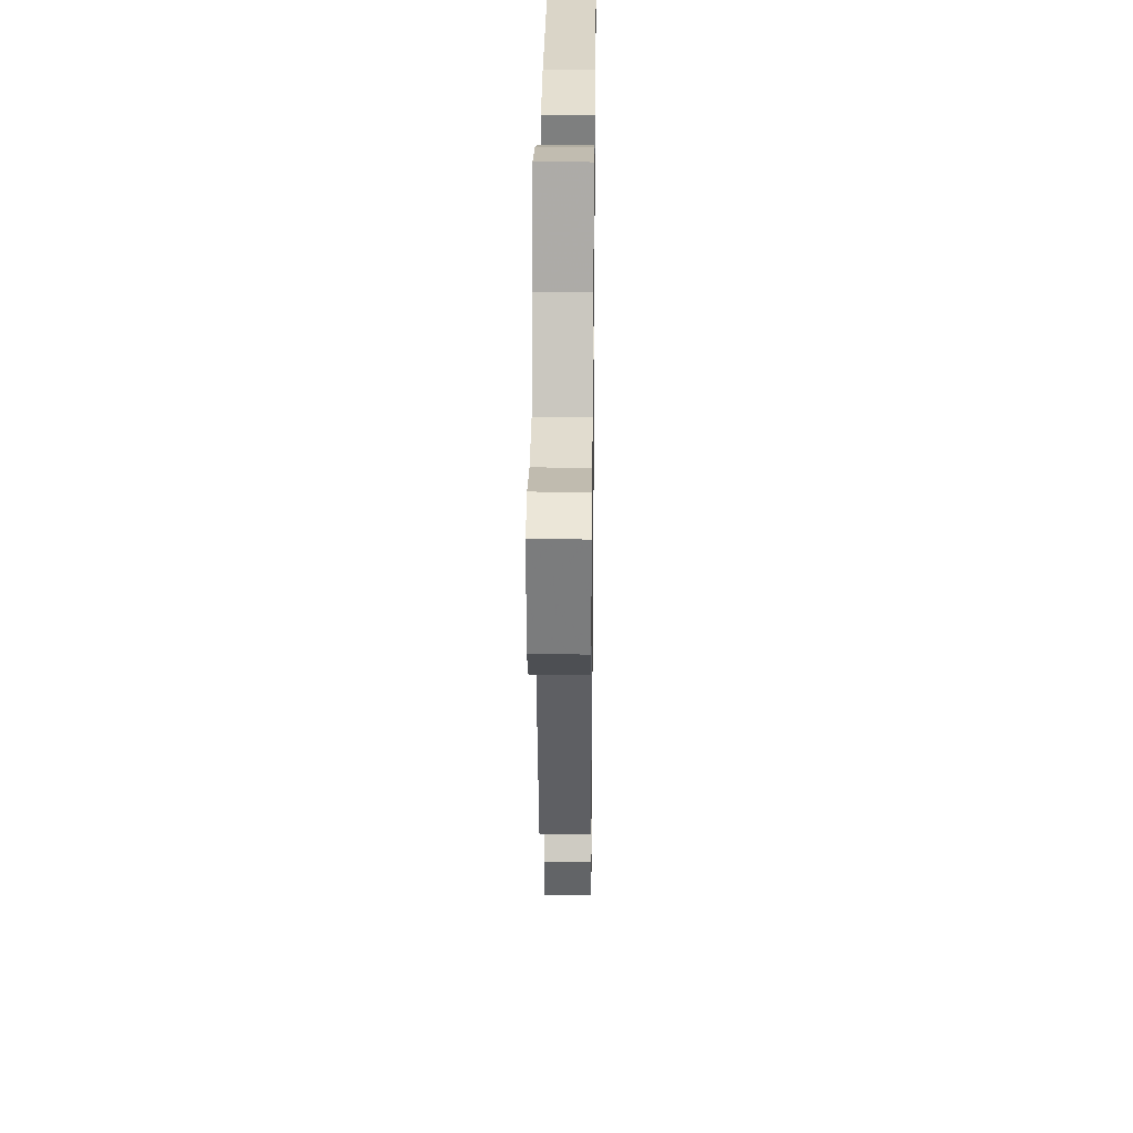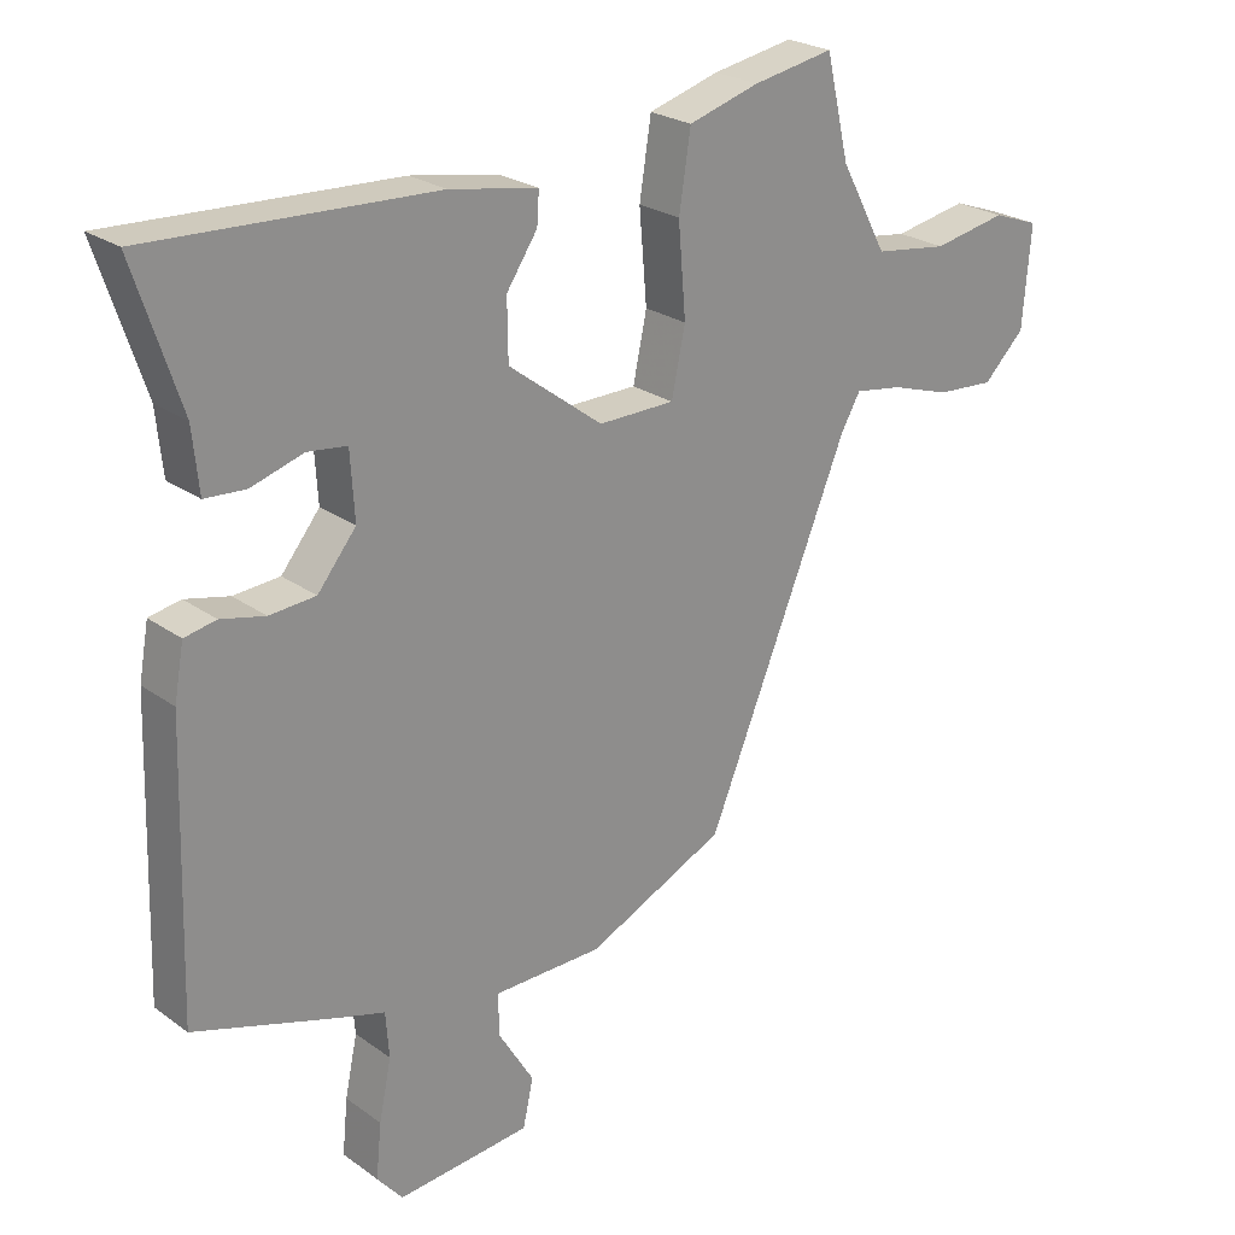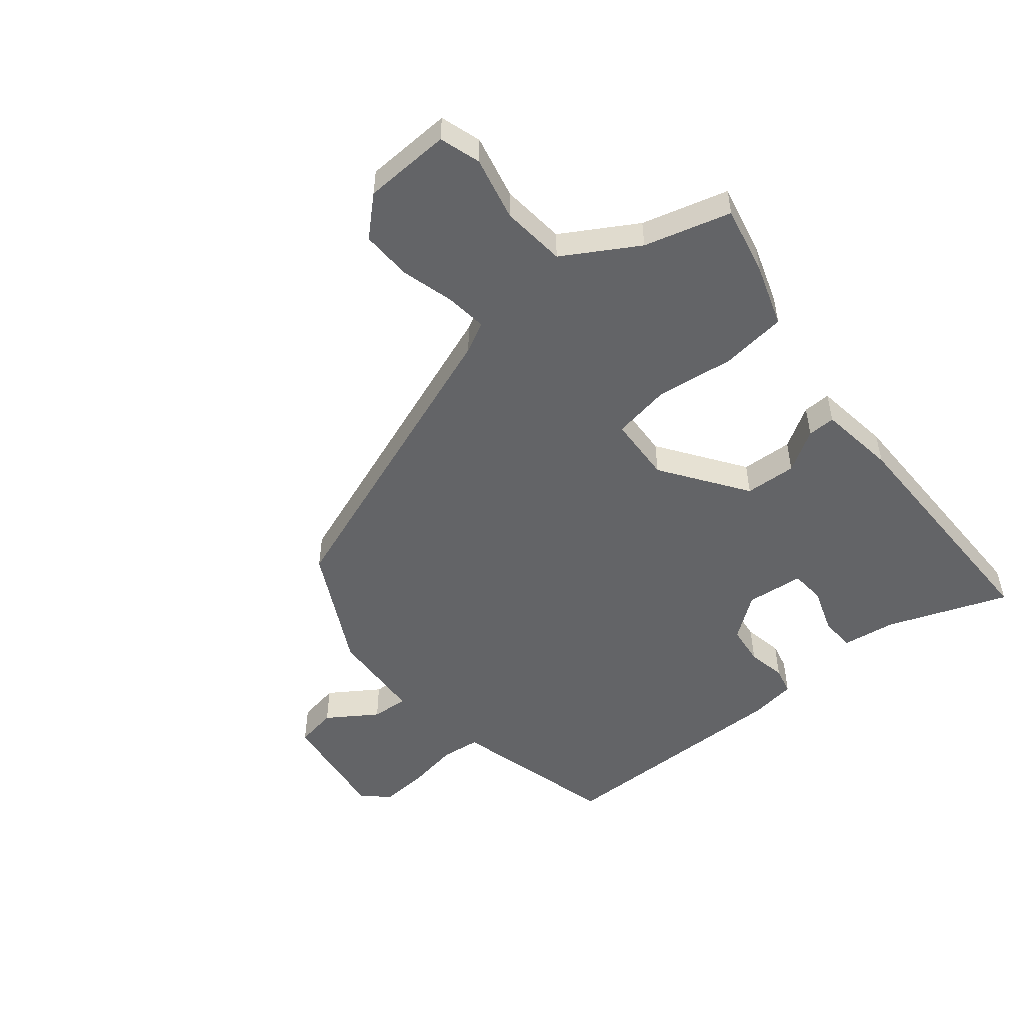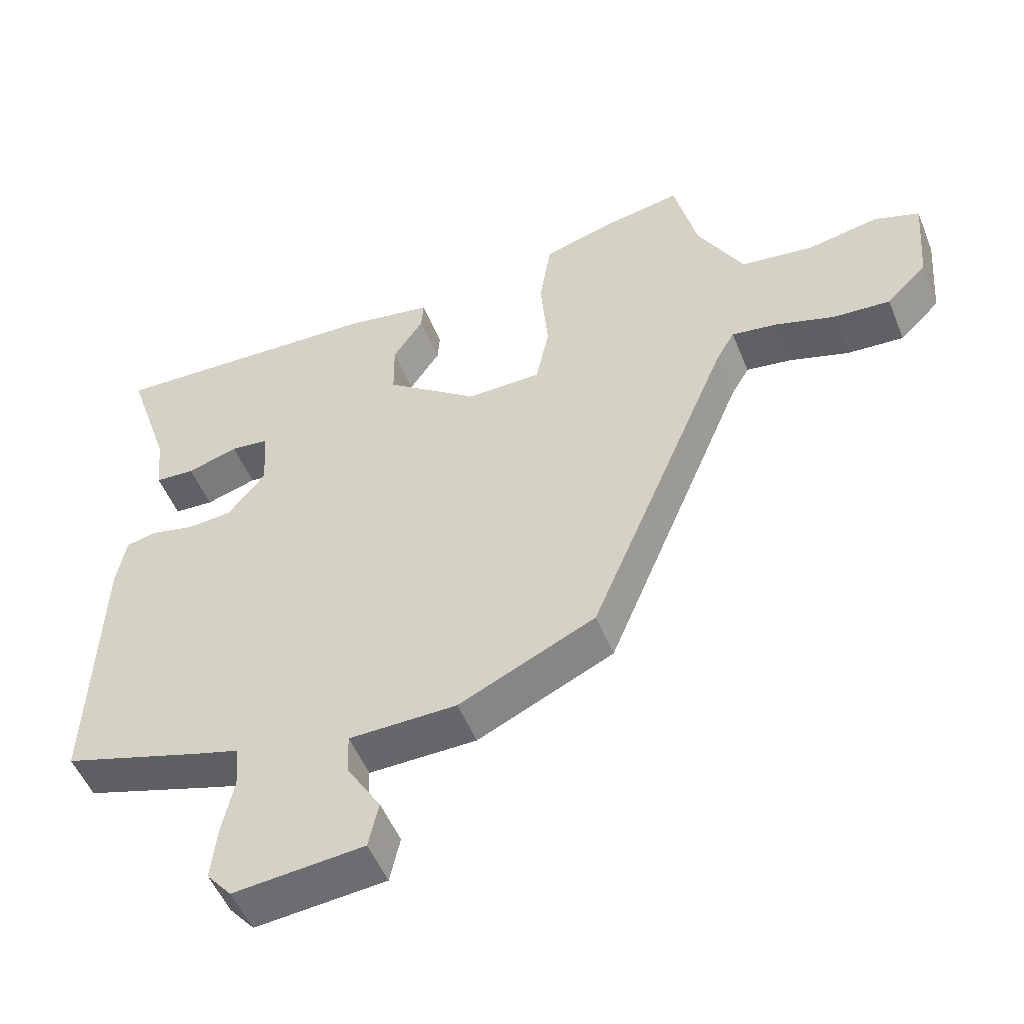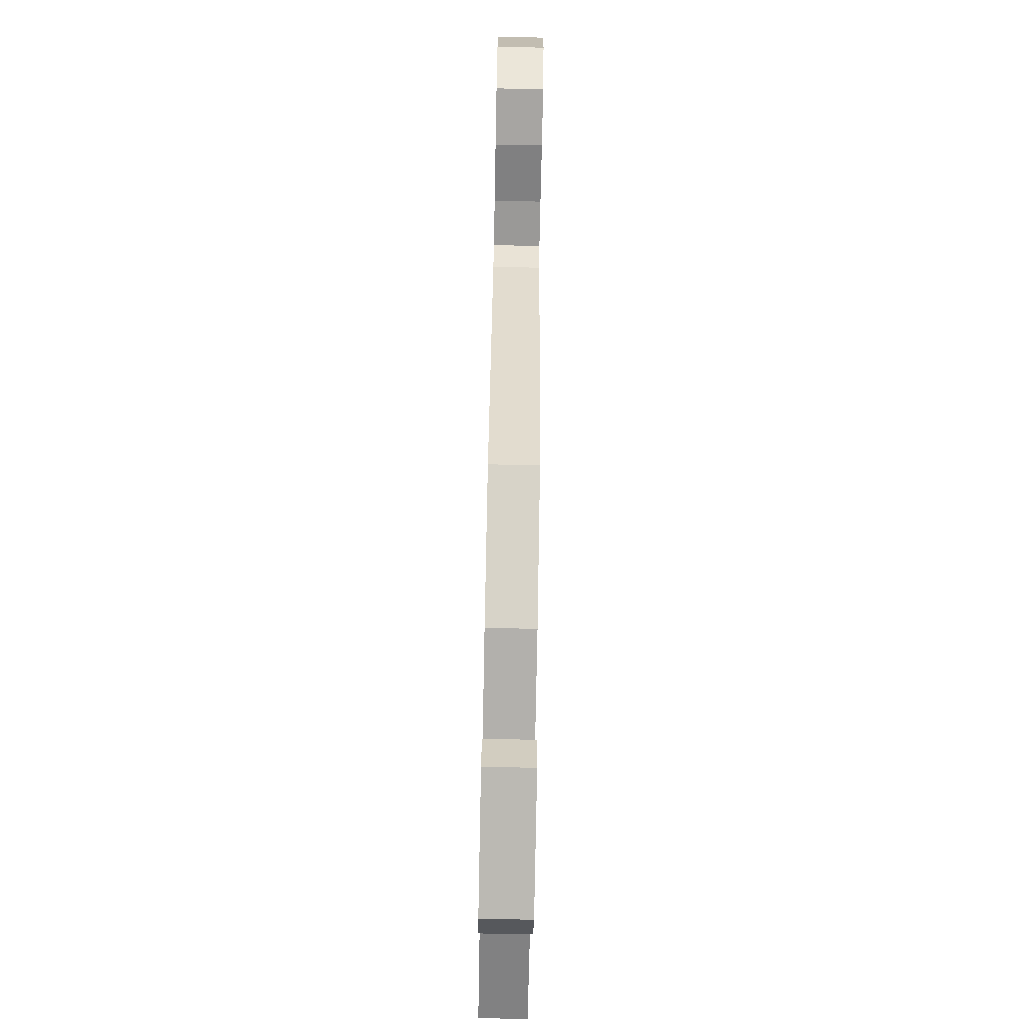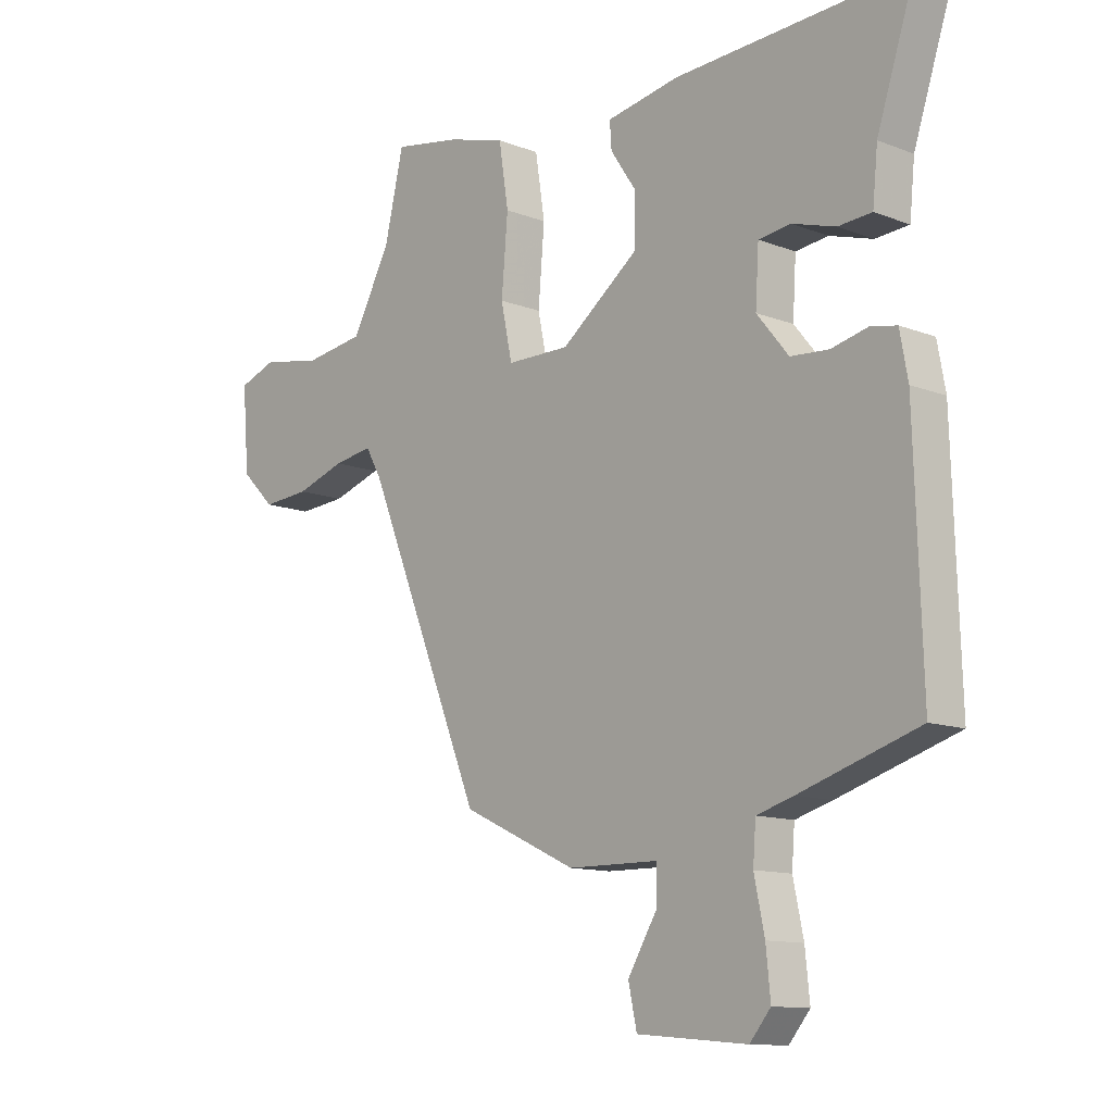
<metadata>
{"format":"obj","ext":"obj","renderer":"f3d","projection":"perspective","resolution":1024,"background":"white","views":[{"elev":26.6,"azim":-89.3,"up":"+Z"},{"elev":24.5,"azim":139.4,"up":"+Z"},{"elev":-51.2,"azim":-53.1,"up":"+Y"},{"elev":-51.8,"azim":-158.2,"up":"+Z"},{"elev":-78.0,"azim":-91.1,"up":"+Z"},{"elev":-11.9,"azim":47.4,"up":"+Z"}]}
</metadata>
<code>
v -0.47 0.07 0.55
v -0.352 0.07 0.529
v -0.249 0.07 0.499
v -0.232 0.07 0.39
v -0.243 0.07 0.259
v -0.223 0.07 0.164
v -0.112 0.07 0.163
v 0.025 0.07 0.267
v 0.026 0.07 0.353
v -0.019 0.07 0.42
v -0.022 0.07 0.466
v 0.106 0.07 0.489
v 0.518 0.07 0.508
v 0.451 0.07 0.305
v 0.442 0.07 0.215
v 0.383 0.07 0.211
v 0.307 0.07 0.234
v 0.25 0.07 0.227
v 0.244 0.07 0.131
v 0.3 0.07 0.062
v 0.367 0.07 0.057
v 0.431 0.07 0.072
v 0.477 0.07 0.063
v 0.491 0.07 -0.014
v 0.504 0.07 -0.421
v 0.295 0.07 -0.487
v 0.23 0.07 -0.506
v 0.225 0.07 -0.572
v 0.243 0.07 -0.658
v 0.251 0.07 -0.737
v 0.214 0.07 -0.781
v 0.02 0.07 -0.764
v 0.005 0.07 -0.695
v 0.056 0.07 -0.611
v 0.058 0.07 -0.549
v -0.102 0.07 -0.547
v -0.304 0.07 -0.453
v -0.513 0.07 0.052
v -0.541 0.07 0.101
v -0.61 0.07 0.09
v -0.697 0.07 0.062
v -0.781 0.07 0.056
v -0.841 0.07 0.115
v -0.853 0.07 0.26
v -0.786 0.07 0.284
v -0.679 0.07 0.264
v -0.572 0.07 0.279
v -0.504 0.07 0.405
v -0.47 0 0.55
v -0.352 0 0.529
v -0.249 0 0.499
v -0.232 0 0.39
v -0.243 0 0.259
v -0.223 0 0.164
v -0.112 0 0.163
v 0.025 0 0.267
v 0.026 0 0.353
v -0.019 0 0.42
v -0.022 0 0.466
v 0.106 0 0.489
v 0.518 0 0.508
v 0.451 0 0.305
v 0.442 0 0.215
v 0.383 0 0.211
v 0.307 0 0.234
v 0.25 0 0.227
v 0.244 0 0.131
v 0.3 0 0.062
v 0.367 0 0.057
v 0.431 0 0.072
v 0.477 0 0.063
v 0.491 0 -0.014
v 0.504 0 -0.421
v 0.295 0 -0.487
v 0.23 0 -0.506
v 0.225 0 -0.572
v 0.243 0 -0.658
v 0.251 0 -0.737
v 0.214 0 -0.781
v 0.02 0 -0.764
v 0.005 0 -0.695
v 0.056 0 -0.611
v 0.058 0 -0.549
v -0.102 0 -0.547
v -0.304 0 -0.453
v -0.513 0 0.052
v -0.541 0 0.101
v -0.61 0 0.09
v -0.697 0 0.062
v -0.781 0 0.056
v -0.841 0 0.115
v -0.853 0 0.26
v -0.786 0 0.284
v -0.679 0 0.264
v -0.572 0 0.279
v -0.504 0 0.405
f 43 44 45 46
f 43 46 47
f 40 41 42 43
f 39 40 43 47
f 38 39 47 48
f 35 36 37 38
f 31 32 33 34
f 31 34 35
f 28 29 30 31
f 28 31 35
f 27 28 35 38
f 21 22 23 24
f 20 21 24 25
f 19 20 25 26
f 14 15 16 17
f 14 17 18
f 13 14 18
f 12 13 18
f 9 10 11 12
f 8 9 12 18
f 7 8 18 19
f 2 3 4 5
f 2 5 6
f 1 2 6
f 48 1 6
f 38 48 6
f 19 26 27 38
f 6 7 19 38
f 94 93 92 91
f 95 94 91
f 91 90 89 88
f 95 91 88 87
f 96 95 87 86
f 86 85 84 83
f 82 81 80 79
f 83 82 79
f 79 78 77 76
f 83 79 76
f 86 83 76 75
f 72 71 70 69
f 73 72 69 68
f 74 73 68 67
f 65 64 63 62
f 66 65 62
f 66 62 61
f 66 61 60
f 60 59 58 57
f 66 60 57 56
f 67 66 56 55
f 53 52 51 50
f 54 53 50
f 54 50 49
f 54 49 96
f 54 96 86
f 86 75 74 67
f 86 67 55 54
f 1 49 50 2
f 2 50 51 3
f 3 51 52 4
f 4 52 53 5
f 5 53 54 6
f 6 54 55 7
f 7 55 56 8
f 8 56 57 9
f 9 57 58 10
f 10 58 59 11
f 11 59 60 12
f 12 60 61 13
f 13 61 62 14
f 14 62 63 15
f 15 63 64 16
f 16 64 65 17
f 17 65 66 18
f 18 66 67 19
f 19 67 68 20
f 20 68 69 21
f 21 69 70 22
f 22 70 71 23
f 23 71 72 24
f 24 72 73 25
f 25 73 74 26
f 26 74 75 27
f 27 75 76 28
f 28 76 77 29
f 29 77 78 30
f 30 78 79 31
f 31 79 80 32
f 32 80 81 33
f 33 81 82 34
f 34 82 83 35
f 35 83 84 36
f 36 84 85 37
f 37 85 86 38
f 38 86 87 39
f 39 87 88 40
f 40 88 89 41
f 41 89 90 42
f 42 90 91 43
f 43 91 92 44
f 44 92 93 45
f 45 93 94 46
f 46 94 95 47
f 47 95 96 48
f 48 96 49 1

</code>
